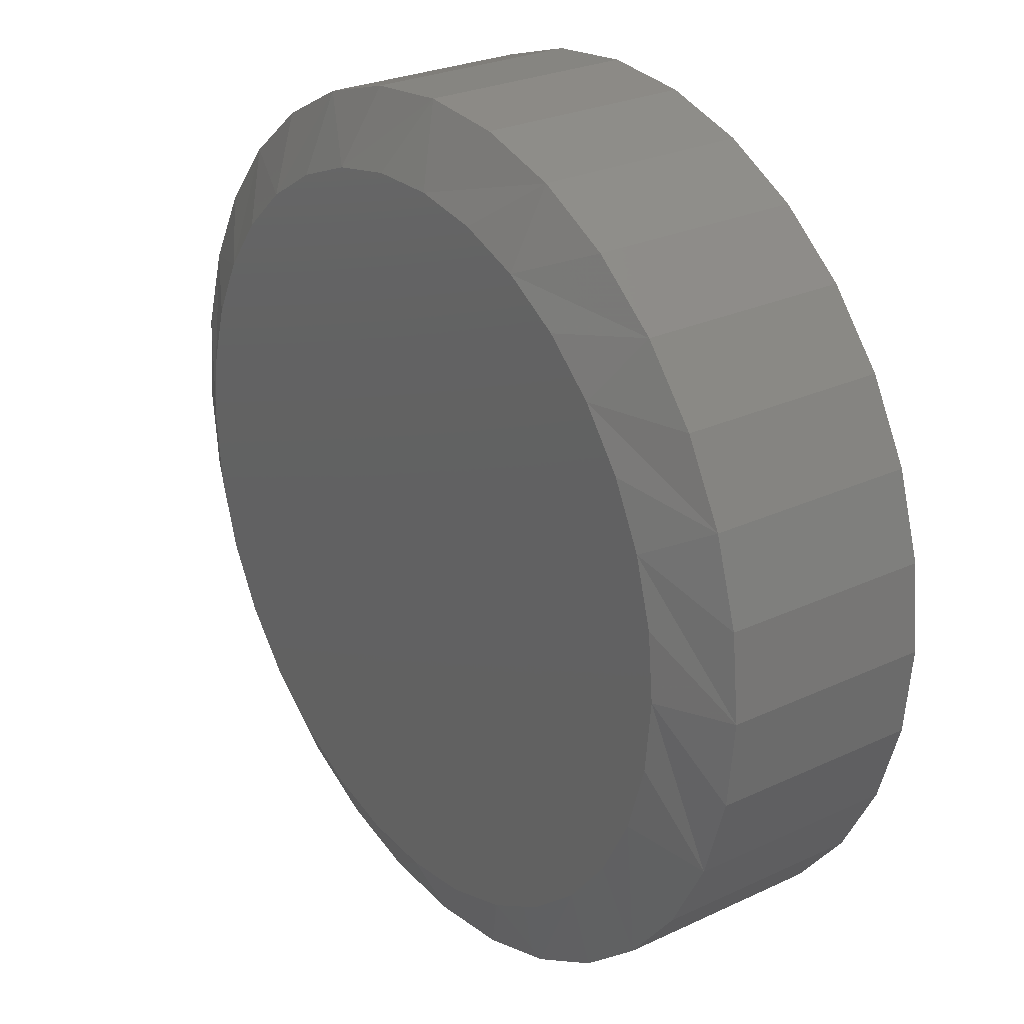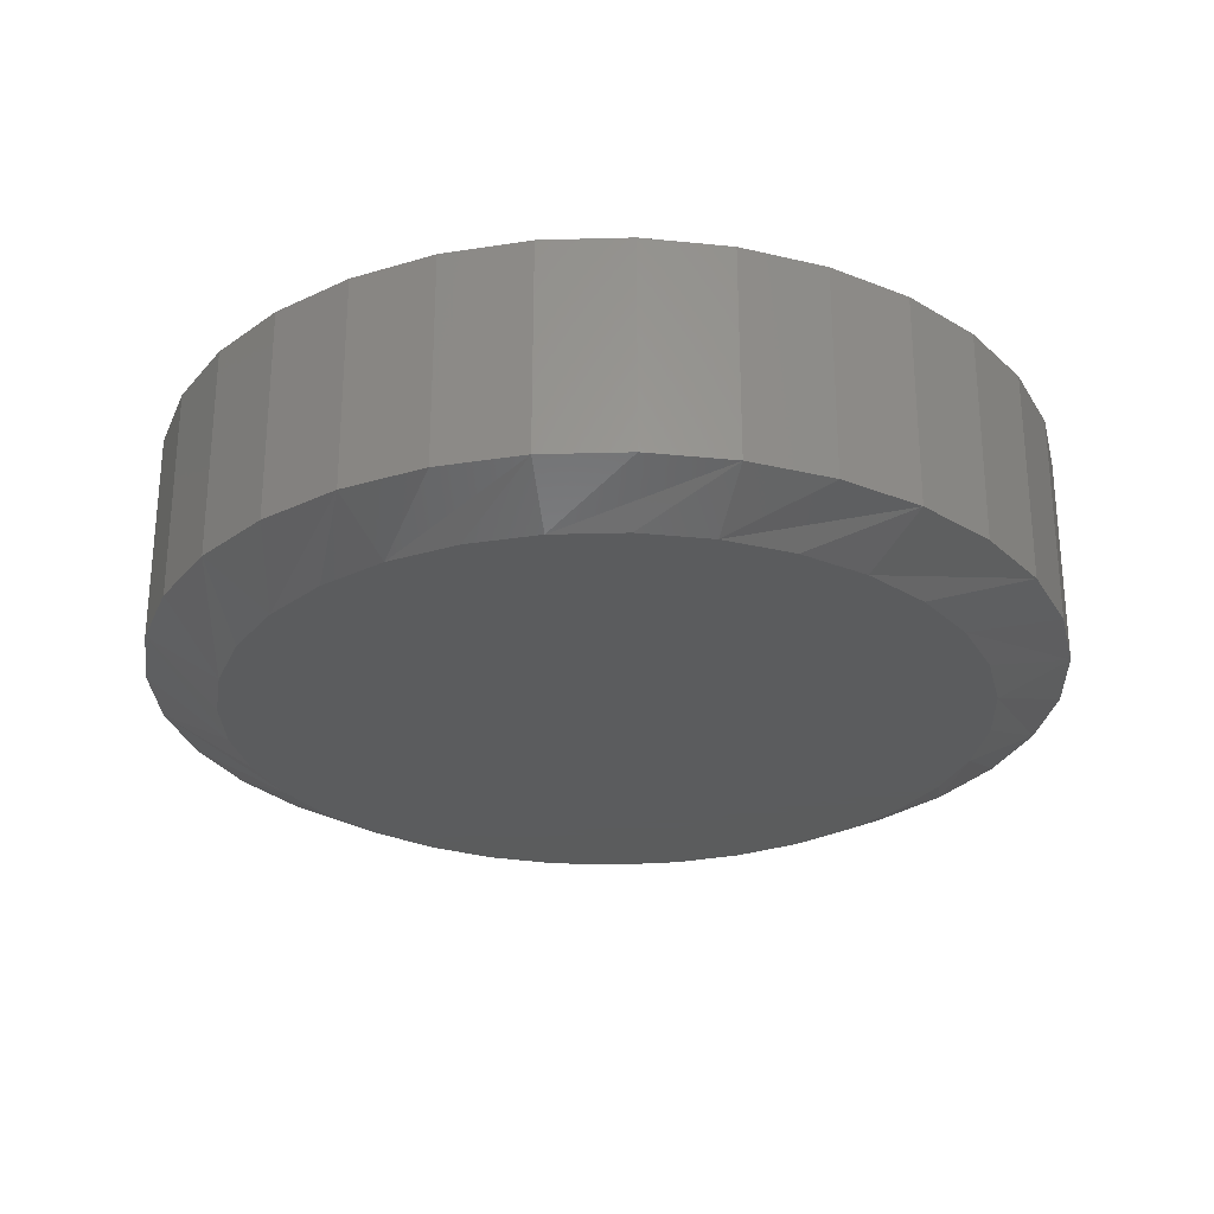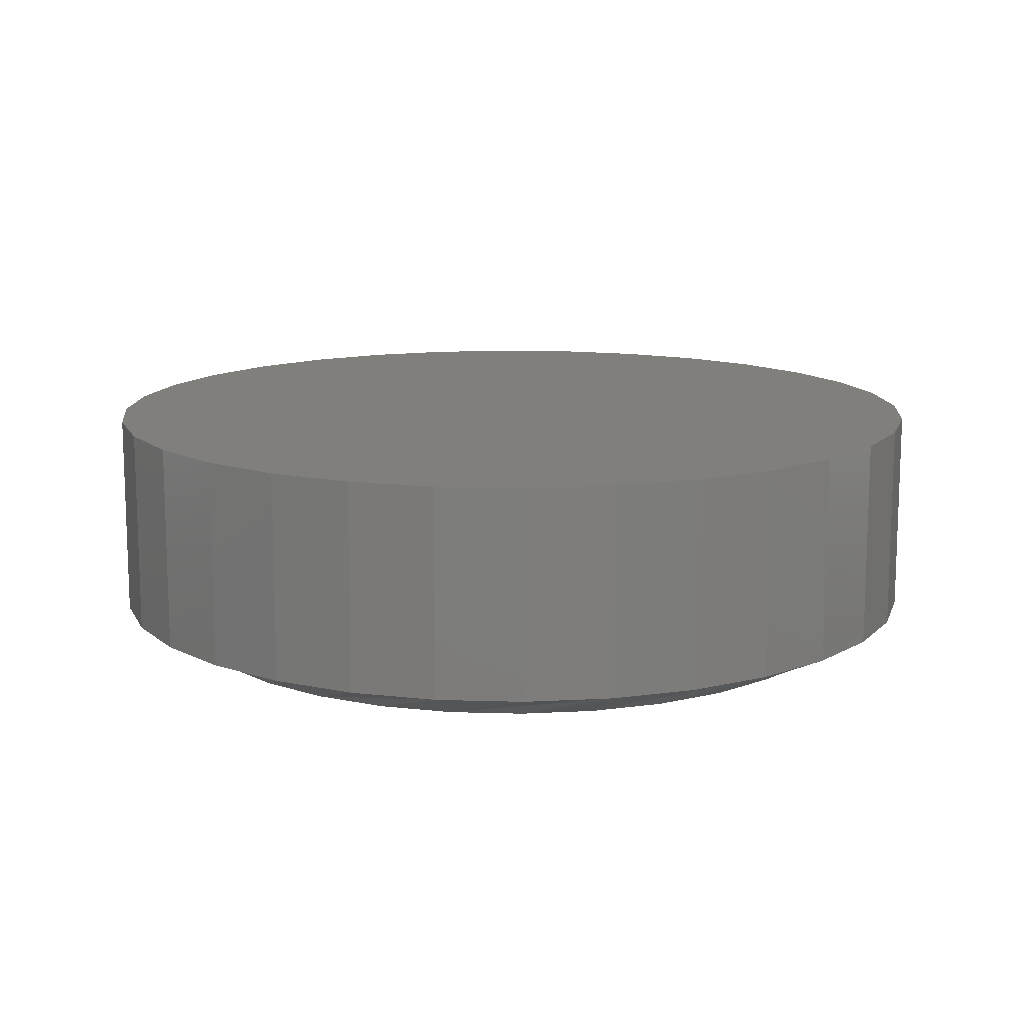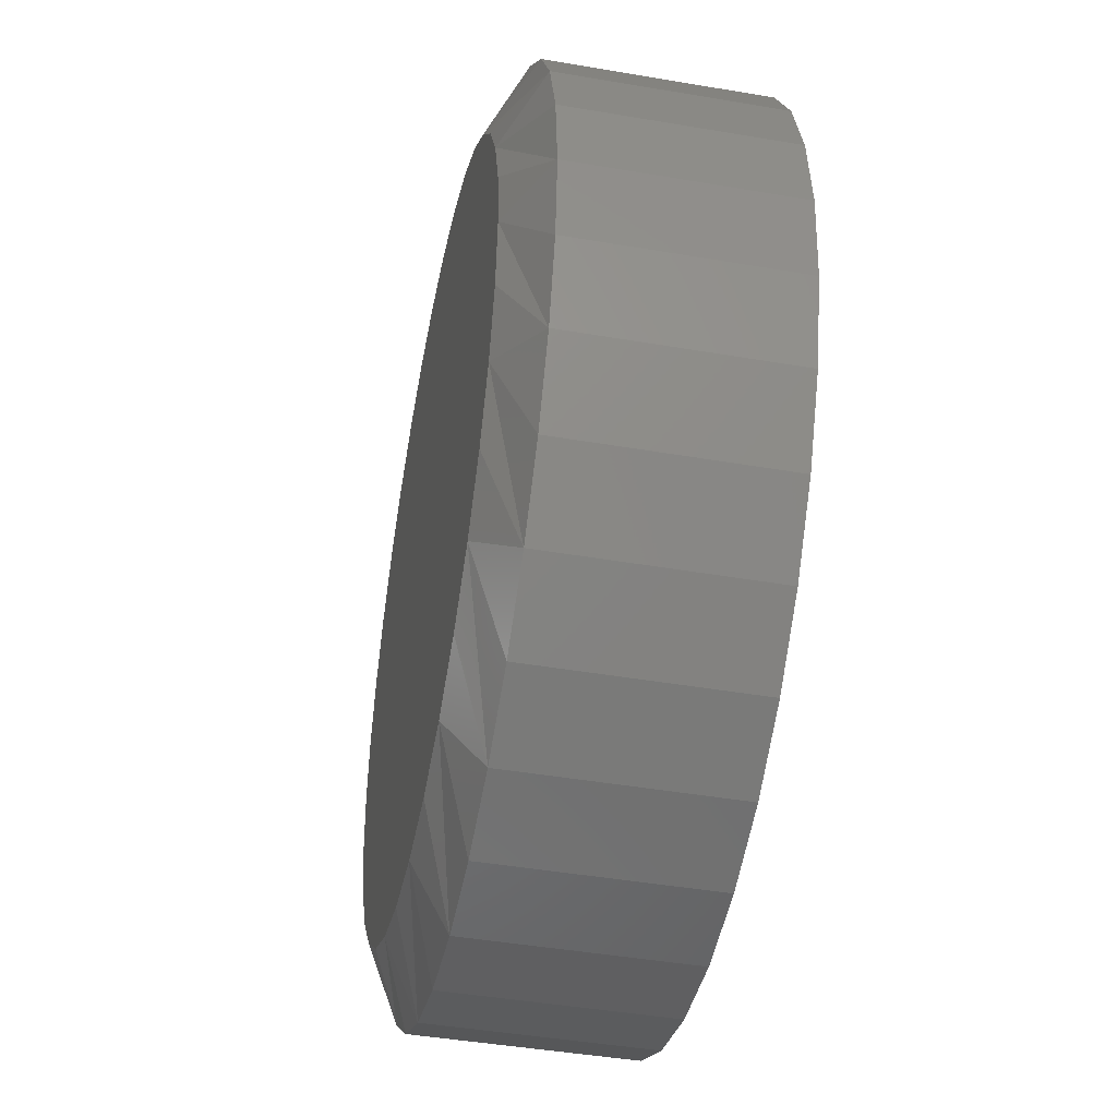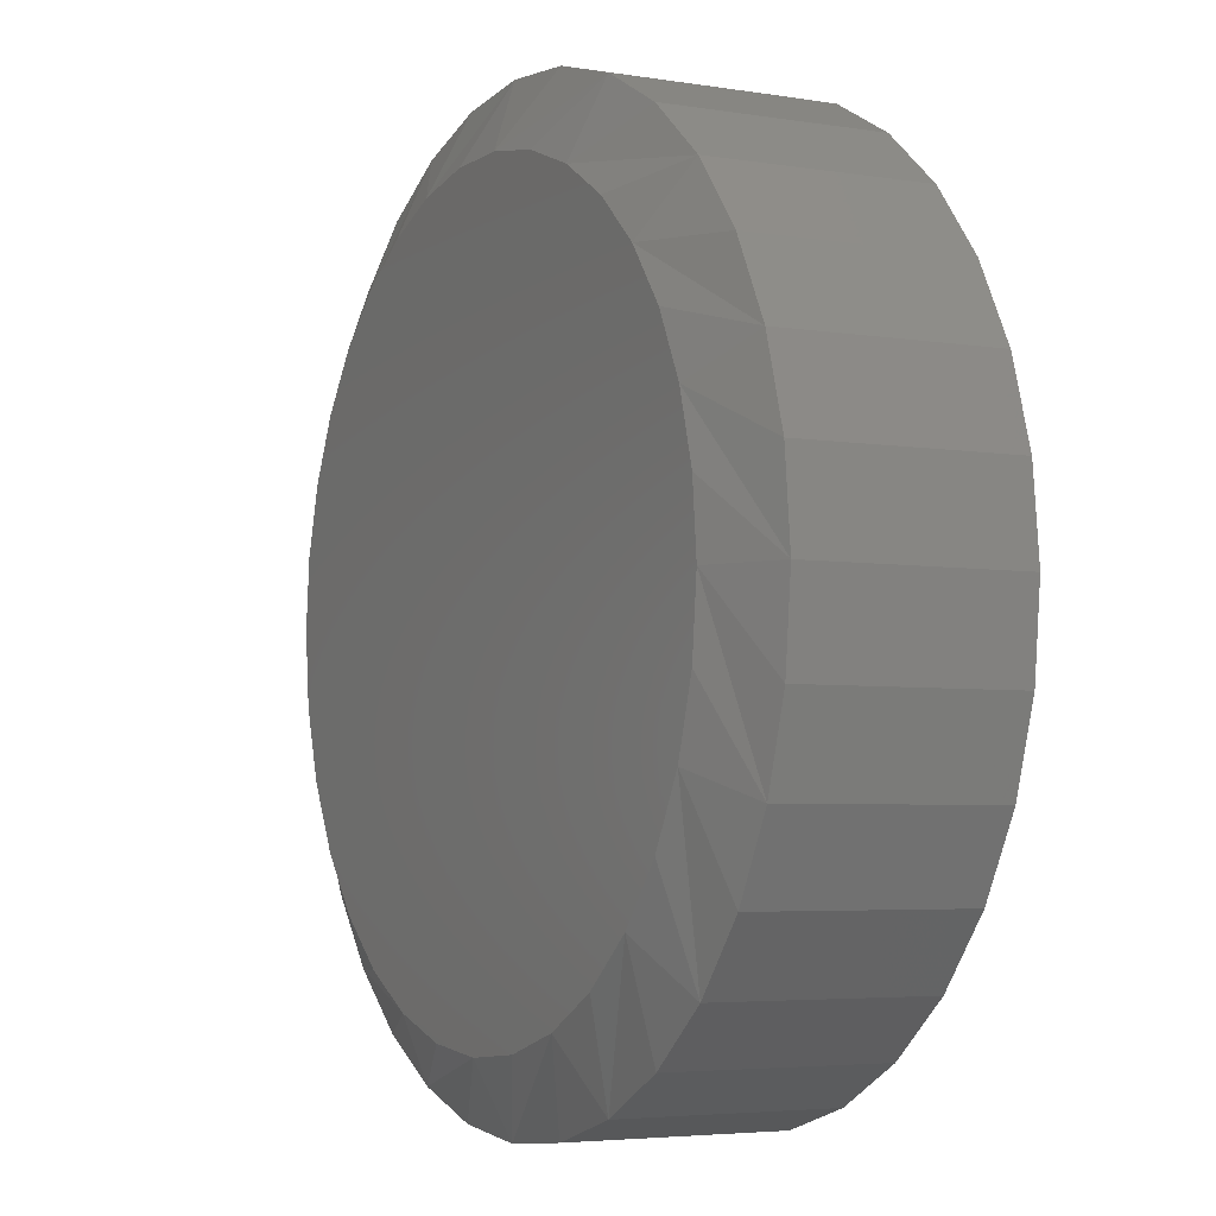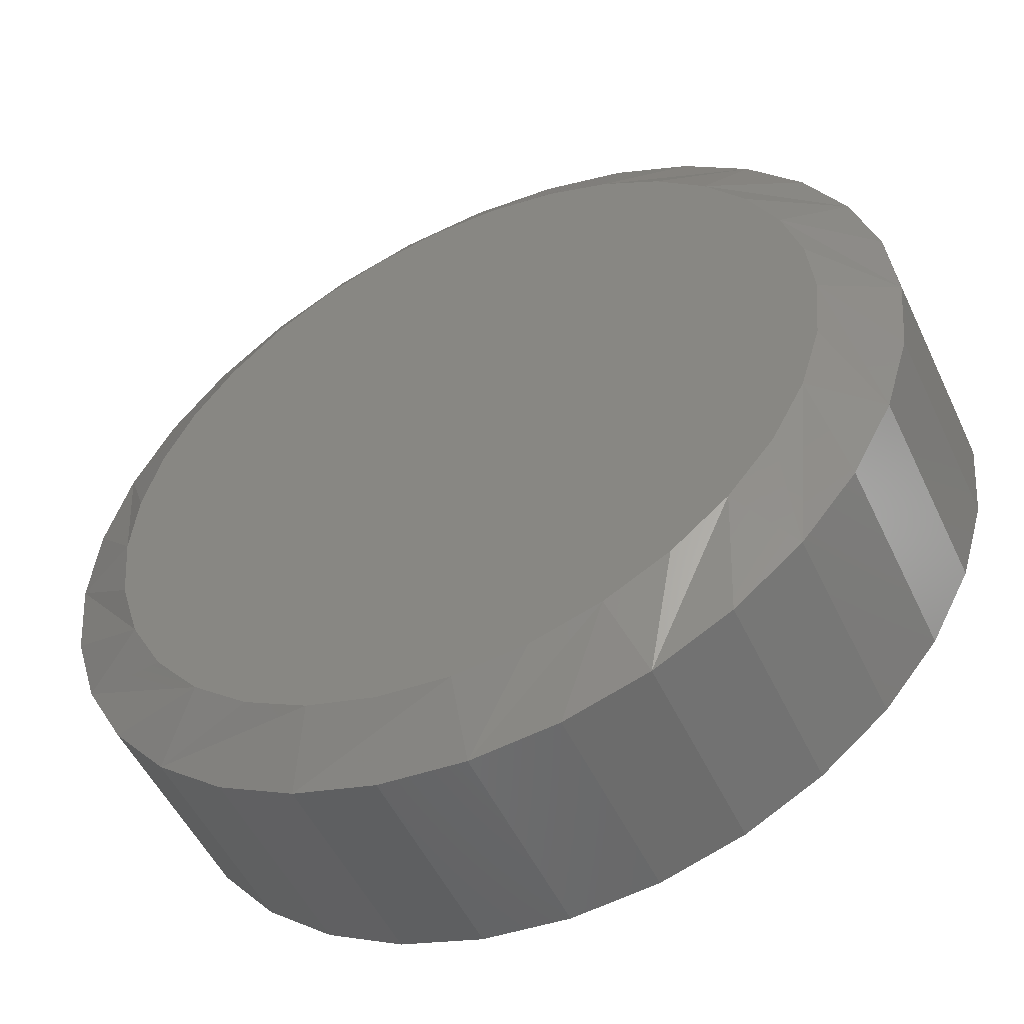
<metadata>
{"format":"stl","ext":"stl","renderer":"f3d","projection":"perspective","resolution":1024,"background":"white","views":[{"elev":26.4,"azim":-126.4,"up":"+Y"},{"elev":-27.5,"azim":-14.5,"up":"+Z"},{"elev":12.8,"azim":-12.8,"up":"+Z"},{"elev":-45.0,"azim":-101.2,"up":"+Y"},{"elev":-4.5,"azim":-117.7,"up":"+Y"},{"elev":-52.0,"azim":-155.1,"up":"+Y"}]}
</metadata>
<code>
# stl→obj: 97 verts, 190 faces
v -0.4807 0.5711 0
v -0.4658 0.5739 0
v -0.4507 0.5739 0
v -0.4358 0.5711 0
v -0.4948 0.5657 0
v -0.4216 0.5657 0
v -0.5077 0.5577 0
v -0.4088 0.5577 0
v -0.5189 0.5475 0
v -0.3976 0.5475 0
v -0.4126 0.4239 0
v -0.5038 0.4239 0
v -0.4002 0.4342 0
v -0.4896 0.4164 0
v -0.4268 0.4164 0
v -0.4742 0.4117 0
v -0.4422 0.4117 0
v -0.4582 0.4101 0
v -0.5163 0.4342 0
v -0.5265 0.4466 0
v -0.39 0.4466 0
v -0.534 0.4608 0
v -0.3824 0.4608 0
v -0.5387 0.4762 0
v -0.3777 0.4762 0
v -0.5403 0.4922 0
v -0.3762 0.4922 0
v -0.5389 0.5073 0
v -0.3775 0.5073 0
v -0.5348 0.5218 0
v -0.3817 0.5218 0
v -0.528 0.5354 0
v -0.3884 0.5354 0
v -0.3605 0.4922 0.007812
v -0.3605 0.4922 0.05469
v -0.3624 0.4731 0.007812
v -0.3624 0.4731 0.05469
v -0.368 0.4548 0.007812
v -0.368 0.4548 0.05469
v -0.377 0.4379 0.007812
v -0.377 0.4379 0.05469
v -0.3891 0.4231 0.007812
v -0.3891 0.4231 0.05469
v -0.4039 0.411 0.007812
v -0.4039 0.411 0.05469
v -0.4208 0.4019 0.007812
v -0.4208 0.4019 0.05469
v -0.4392 0.3964 0.007812
v -0.4392 0.3964 0.05469
v -0.4582 0.3945 0.007812
v -0.4582 0.3945 0.05469
v -0.4773 0.3964 0.007812
v -0.4773 0.3964 0.05469
v -0.4956 0.4019 0.007812
v -0.4956 0.4019 0.05469
v -0.5125 0.411 0.007812
v -0.5125 0.411 0.05469
v -0.5273 0.4231 0.007812
v -0.5273 0.4231 0.05469
v -0.5395 0.4379 0.007812
v -0.5395 0.4379 0.05469
v -0.5485 0.4548 0.007812
v -0.5485 0.4548 0.05469
v -0.554 0.4731 0.007812
v -0.554 0.4731 0.05469
v -0.5559 0.4922 0.007812
v -0.5559 0.4922 0.05469
v -0.554 0.5112 0.007812
v -0.554 0.5112 0.05469
v -0.5485 0.5296 0.007812
v -0.5485 0.5296 0.05469
v -0.5395 0.5465 0.007812
v -0.5395 0.5465 0.05469
v -0.5273 0.5613 0.007812
v -0.5273 0.5613 0.05469
v -0.5125 0.5734 0.007812
v -0.5125 0.5734 0.05469
v -0.4956 0.5824 0.007812
v -0.4956 0.5824 0.05469
v -0.4773 0.588 0.007812
v -0.4773 0.588 0.05469
v -0.4582 0.5899 0.007812
v -0.4582 0.5899 0.05469
v -0.4392 0.588 0.007812
v -0.4392 0.588 0.05469
v -0.4208 0.5824 0.007812
v -0.4208 0.5824 0.05469
v -0.4039 0.5734 0.007812
v -0.4039 0.5734 0.05469
v -0.3891 0.5613 0.007812
v -0.3891 0.5613 0.05469
v -0.377 0.5465 0.007812
v -0.377 0.5465 0.05469
v -0.368 0.5296 0.007812
v -0.368 0.5296 0.05469
v -0.3624 0.5112 0.007812
v -0.3624 0.5112 0.05469
f 1 2 3
f 4 1 3
f 5 1 4
f 6 5 4
f 7 5 6
f 8 7 6
f 9 7 8
f 10 9 8
f 11 12 13
f 14 12 11
f 15 14 11
f 16 14 15
f 17 16 15
f 18 16 17
f 12 19 13
f 13 19 20
f 13 20 21
f 21 20 22
f 21 22 23
f 23 22 24
f 23 24 25
f 25 24 26
f 25 26 27
f 27 26 28
f 27 28 29
f 29 28 30
f 29 30 31
f 31 30 32
f 31 32 33
f 33 32 9
f 33 9 10
f 34 35 36
f 36 35 37
f 36 37 38
f 38 37 39
f 38 39 40
f 40 39 41
f 40 41 42
f 42 41 43
f 42 43 44
f 44 43 45
f 44 45 46
f 46 45 47
f 46 47 48
f 48 47 49
f 48 49 50
f 50 49 51
f 50 51 52
f 52 51 53
f 52 53 54
f 54 53 55
f 54 55 56
f 56 55 57
f 56 57 58
f 58 57 59
f 58 59 60
f 60 59 61
f 60 61 62
f 62 61 63
f 62 63 64
f 64 63 65
f 64 65 66
f 66 65 67
f 66 67 68
f 68 67 69
f 68 69 70
f 70 69 71
f 70 71 72
f 72 71 73
f 72 73 74
f 74 73 75
f 74 75 76
f 76 75 77
f 76 77 78
f 78 77 79
f 78 79 80
f 80 79 81
f 80 81 82
f 82 81 83
f 82 83 84
f 84 83 85
f 84 85 86
f 86 85 87
f 86 87 88
f 88 87 89
f 88 89 90
f 90 89 91
f 90 91 92
f 92 91 93
f 92 93 94
f 94 93 95
f 94 95 96
f 96 95 97
f 96 97 34
f 34 97 35
f 36 38 23
f 62 24 22
f 60 62 22
f 58 60 22
f 58 22 20
f 58 20 19
f 56 58 19
f 54 56 19
f 54 19 12
f 54 12 14
f 52 54 14
f 50 52 14
f 50 14 16
f 50 16 18
f 48 50 18
f 46 48 18
f 46 18 17
f 46 17 15
f 44 46 15
f 42 44 15
f 42 15 11
f 42 11 13
f 40 42 13
f 38 40 13
f 38 13 21
f 38 21 23
f 34 36 23
f 34 23 25
f 34 25 27
f 26 24 62
f 26 62 64
f 26 64 66
f 33 90 92
f 92 94 33
f 33 94 31
f 8 86 88
f 88 90 8
f 8 90 10
f 4 82 84
f 84 86 4
f 4 86 6
f 2 78 80
f 80 82 2
f 2 82 3
f 5 74 76
f 76 78 5
f 5 78 1
f 9 70 72
f 72 74 9
f 9 74 7
f 68 70 30
f 30 70 32
f 94 29 31
f 90 33 10
f 86 8 6
f 82 4 3
f 78 2 1
f 74 5 7
f 70 9 32
f 66 68 30
f 66 30 28
f 66 28 26
f 27 29 94
f 27 94 96
f 27 96 34
f 81 85 83
f 85 81 79
f 85 79 87
f 87 79 77
f 87 77 89
f 45 55 47
f 47 55 53
f 47 53 49
f 49 53 51
f 89 77 91
f 91 77 75
f 91 75 93
f 93 75 73
f 93 73 95
f 95 73 71
f 95 71 97
f 97 71 69
f 97 69 35
f 35 69 67
f 35 67 37
f 37 67 65
f 37 65 39
f 39 65 63
f 39 63 41
f 41 63 61
f 41 61 43
f 43 61 59
f 43 59 45
f 45 59 57
f 45 57 55

</code>
